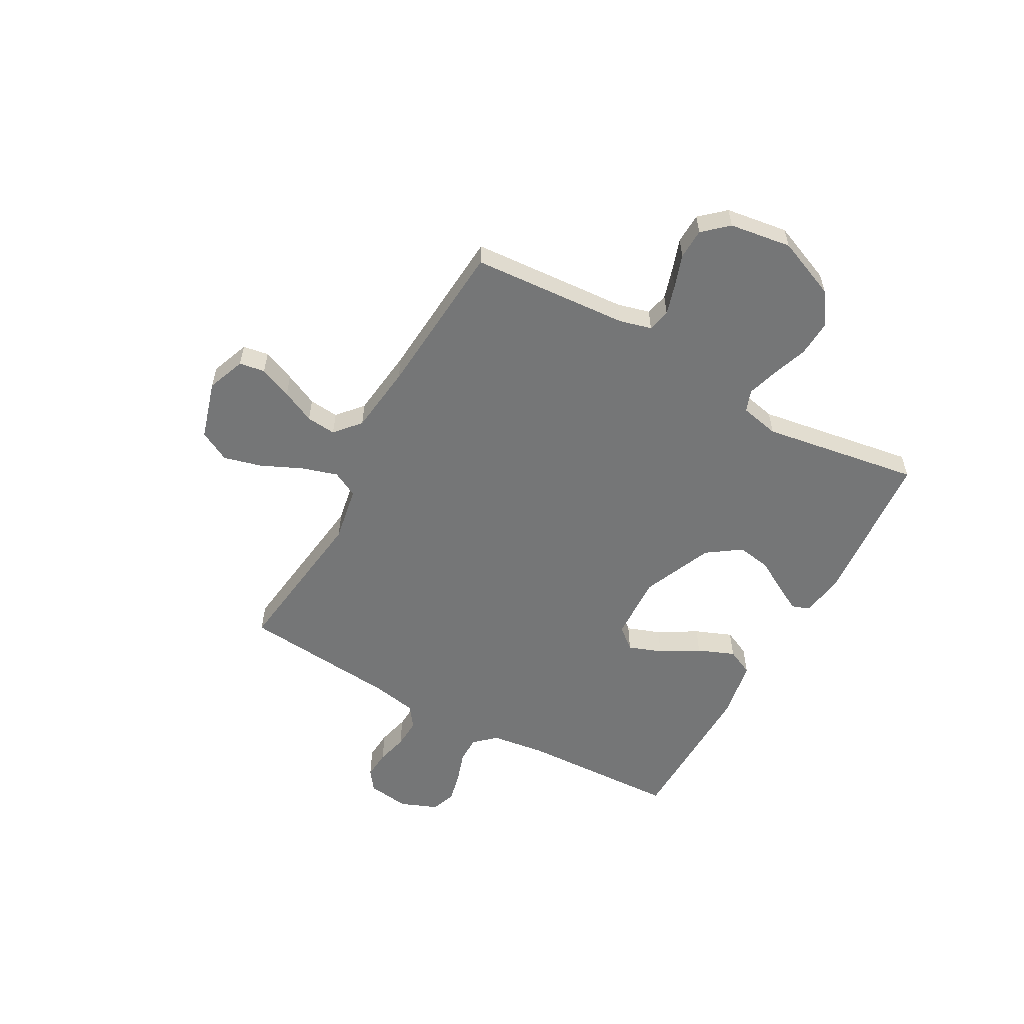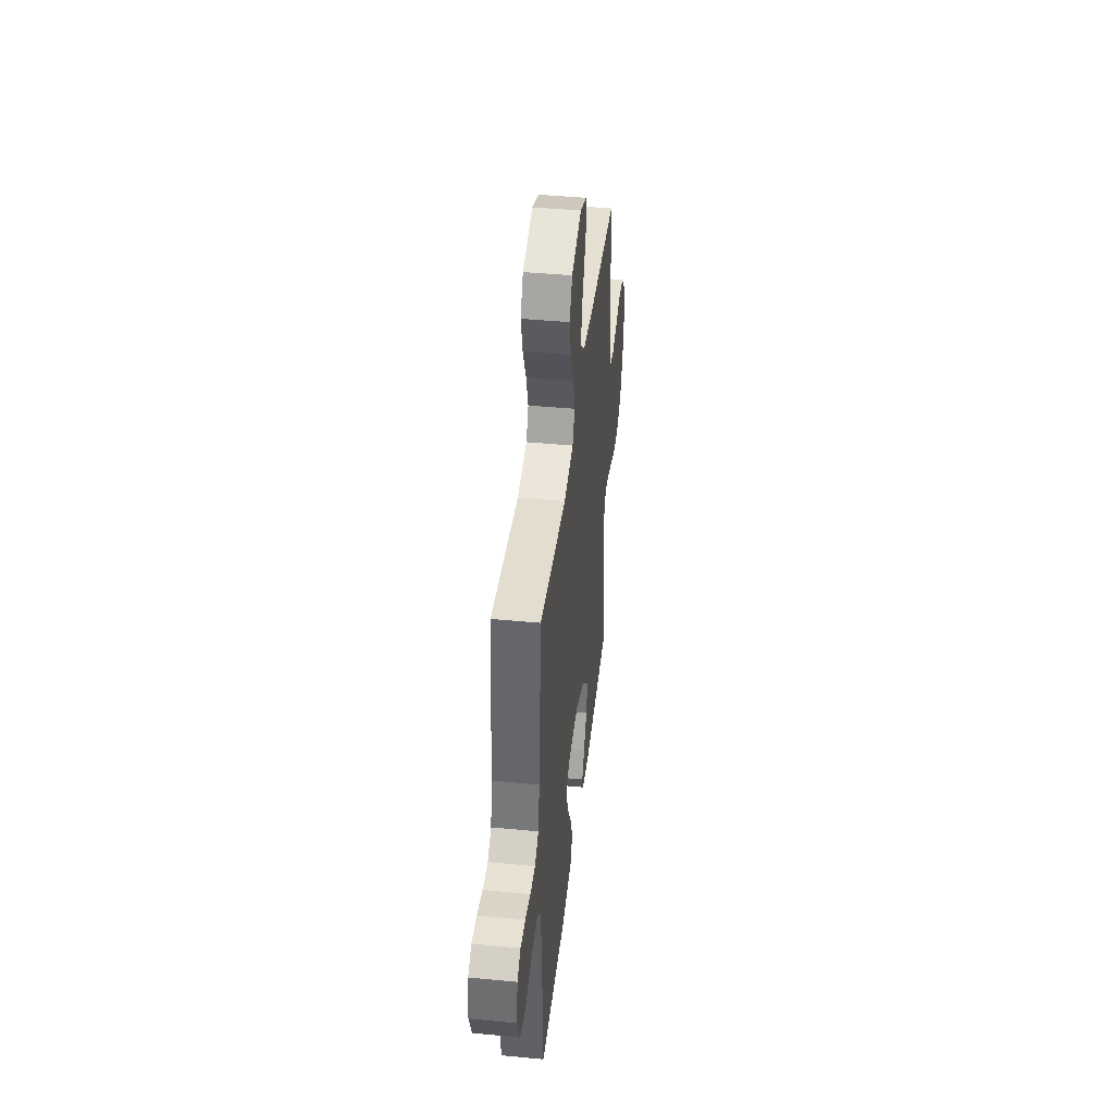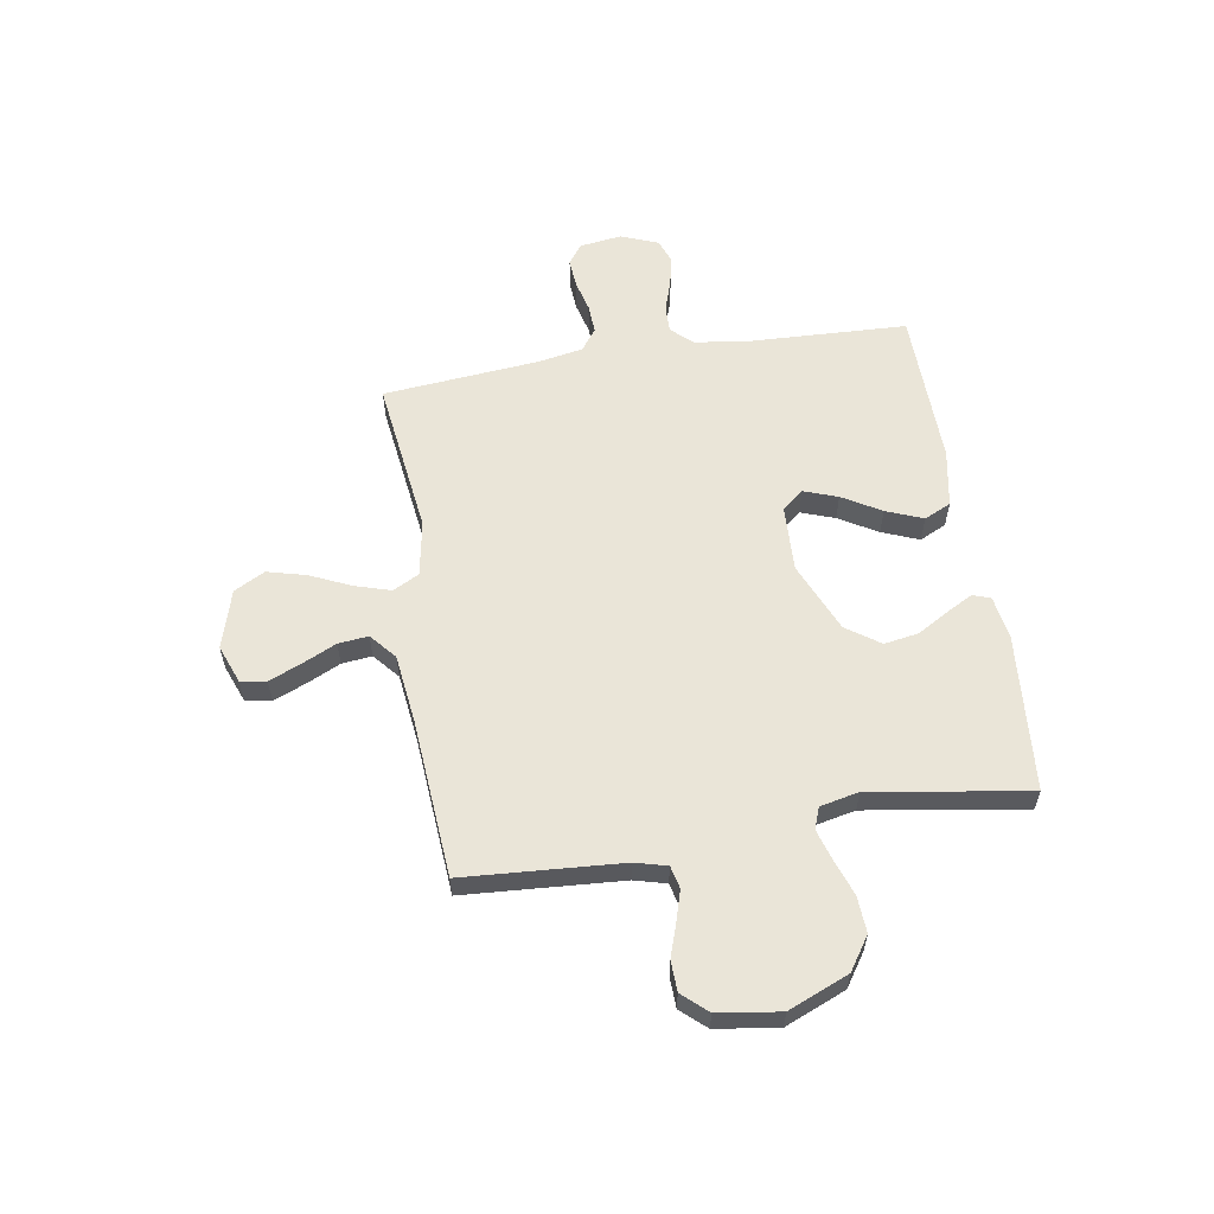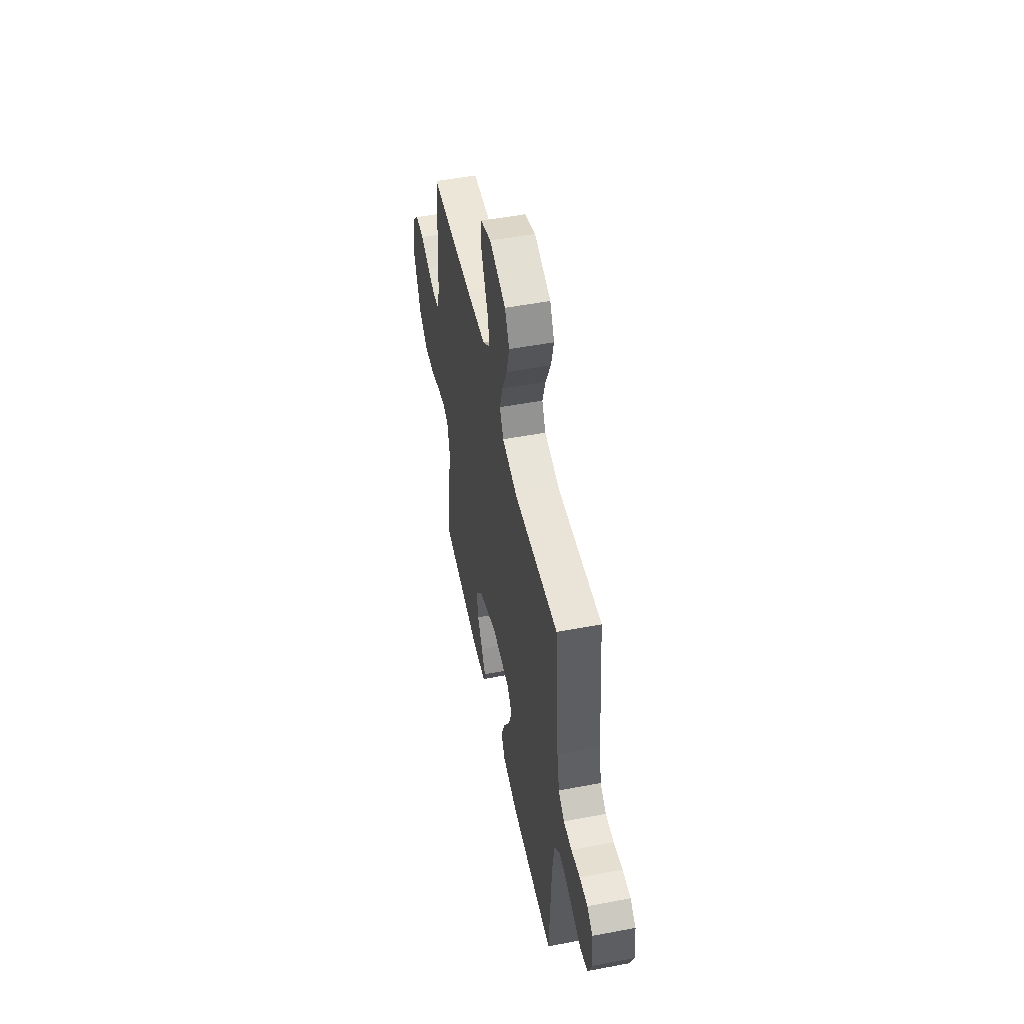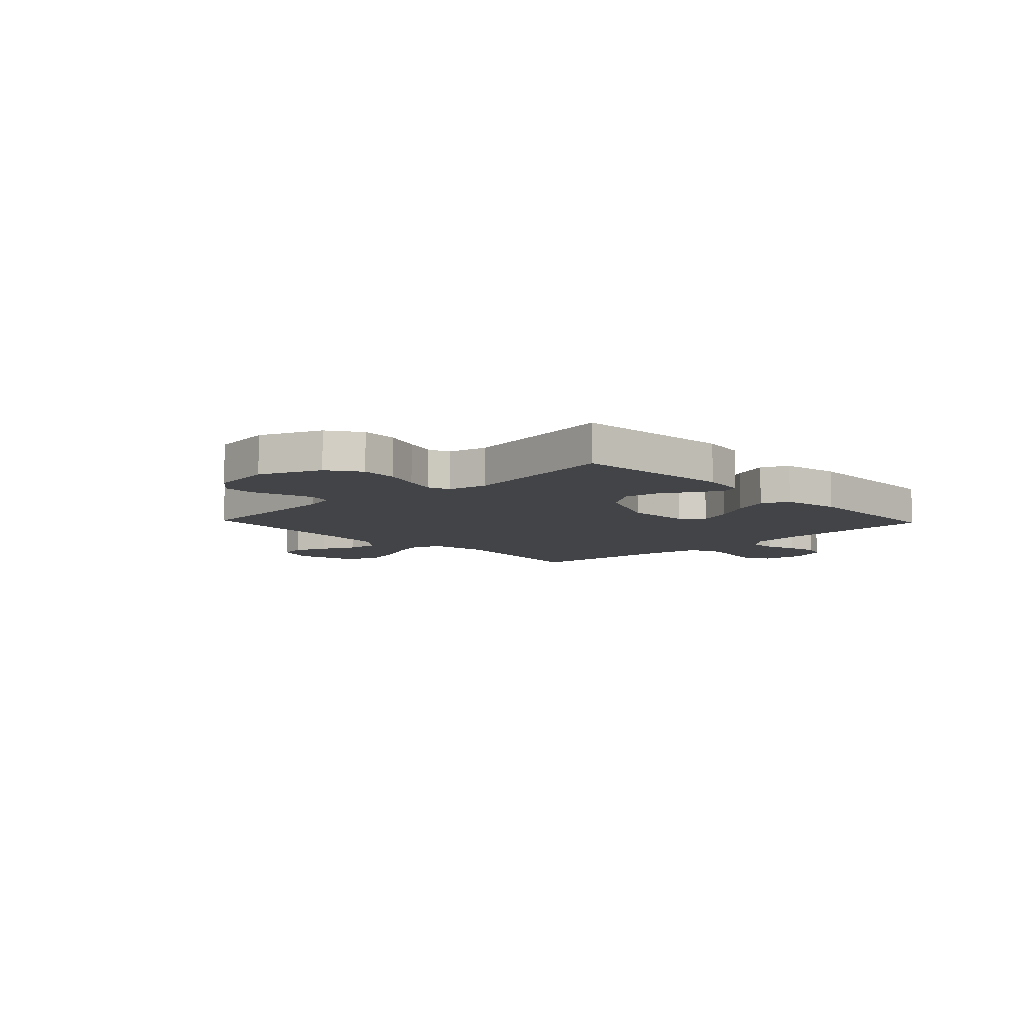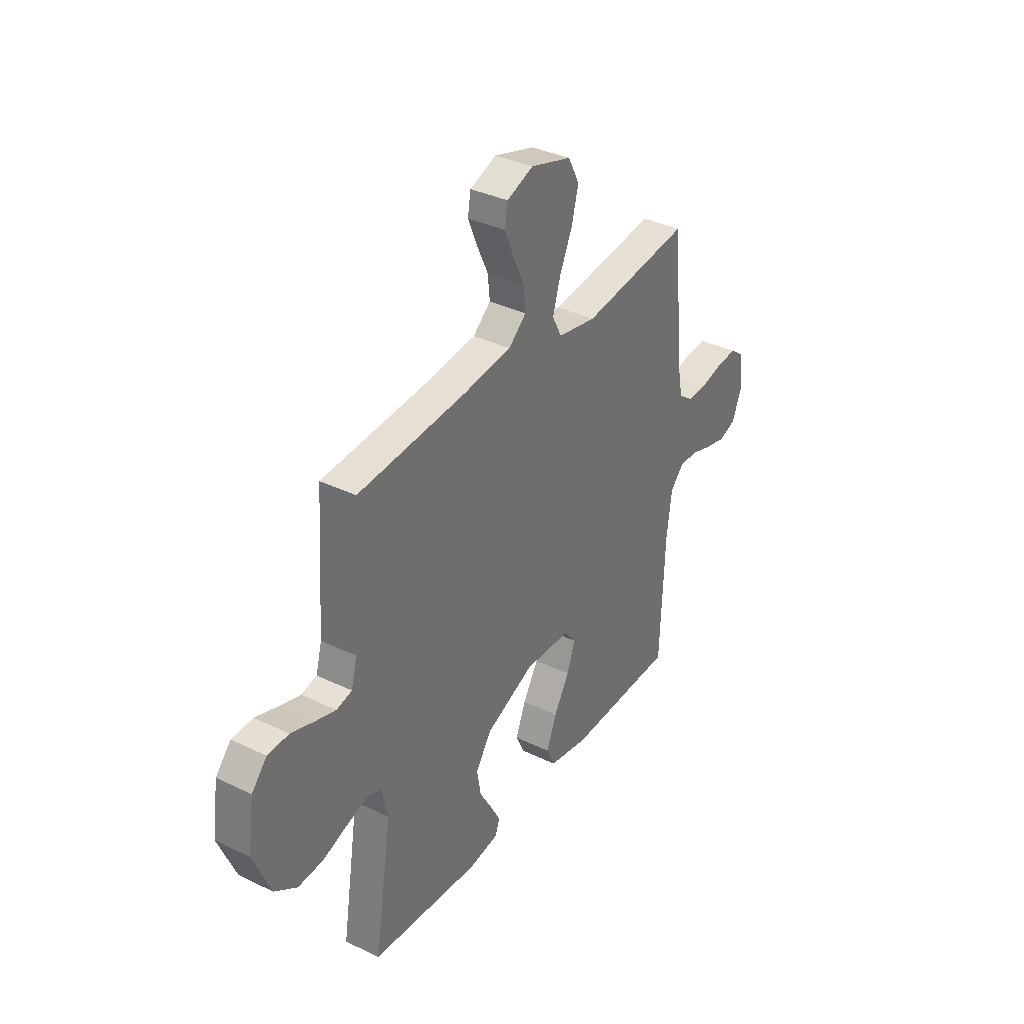
<metadata>
{"format":"obj","ext":"obj","renderer":"f3d","projection":"perspective","resolution":1024,"background":"white","views":[{"elev":-56.7,"azim":61.1,"up":"+Y"},{"elev":42.6,"azim":-83.5,"up":"+Z"},{"elev":58.7,"azim":80.8,"up":"+Y"},{"elev":51.6,"azim":-101.6,"up":"+Z"},{"elev":-8.3,"azim":133.6,"up":"+Y"},{"elev":35.5,"azim":122.6,"up":"+Z"}]}
</metadata>
<code>
v 0.5 0.07 0.5
v 0.52 0.07 0.2
v 0.536 0.07 0.139
v 0.579 0.07 0.129
v 0.636 0.07 0.146
v 0.699 0.07 0.167
v 0.757 0.07 0.165
v 0.799 0.07 0.118
v 0.816 0.07 0
v 0.768 0.07 -0.115
v 0.706 0.07 -0.157
v 0.637 0.07 -0.153
v 0.569 0.07 -0.129
v 0.51 0.07 -0.111
v 0.469 0.07 -0.126
v 0.453 0.07 -0.2
v 0.5 0.07 -0.5
v 0.2 0.07 -0.525
v 0.117 0.07 -0.512
v 0.105 0.07 -0.478
v 0.132 0.07 -0.428
v 0.167 0.07 -0.368
v 0.178 0.07 -0.303
v 0.133 0.07 -0.239
v 0 0.07 -0.182
v -0.126 0.07 -0.187
v -0.16 0.07 -0.228
v -0.137 0.07 -0.292
v -0.094 0.07 -0.365
v -0.066 0.07 -0.435
v -0.09 0.07 -0.486
v -0.2 0.07 -0.506
v -0.5 0.07 -0.5
v -0.512 0.07 -0.2
v -0.526 0.07 -0.095
v -0.563 0.07 -0.055
v -0.615 0.07 -0.056
v -0.673 0.07 -0.075
v -0.73 0.07 -0.088
v -0.777 0.07 -0.071
v -0.805 0.07 0
v -0.794 0.07 0.08
v -0.756 0.07 0.108
v -0.701 0.07 0.104
v -0.641 0.07 0.089
v -0.585 0.07 0.086
v -0.544 0.07 0.116
v -0.528 0.07 0.2
v -0.5 0.07 0.5
v -0.2 0.07 0.461
v -0.094 0.07 0.48
v -0.068 0.07 0.53
v -0.089 0.07 0.599
v -0.124 0.07 0.676
v -0.143 0.07 0.749
v -0.112 0.07 0.808
v 0 0.07 0.841
v 0.073 0.07 0.813
v 0.081 0.07 0.764
v 0.055 0.07 0.702
v 0.025 0.07 0.638
v 0.019 0.07 0.581
v 0.068 0.07 0.539
v 0.2 0.07 0.523
v 0.5 0 0.5
v 0.52 0 0.2
v 0.536 0 0.139
v 0.579 0 0.129
v 0.636 0 0.146
v 0.699 0 0.167
v 0.757 0 0.165
v 0.799 0 0.118
v 0.816 0 0
v 0.768 0 -0.115
v 0.706 0 -0.157
v 0.637 0 -0.153
v 0.569 0 -0.129
v 0.51 0 -0.111
v 0.469 0 -0.126
v 0.453 0 -0.2
v 0.5 0 -0.5
v 0.2 0 -0.525
v 0.117 0 -0.512
v 0.105 0 -0.478
v 0.132 0 -0.428
v 0.167 0 -0.368
v 0.178 0 -0.303
v 0.133 0 -0.239
v 0 0 -0.182
v -0.126 0 -0.187
v -0.16 0 -0.228
v -0.137 0 -0.292
v -0.094 0 -0.365
v -0.066 0 -0.435
v -0.09 0 -0.486
v -0.2 0 -0.506
v -0.5 0 -0.5
v -0.512 0 -0.2
v -0.526 0 -0.095
v -0.563 0 -0.055
v -0.615 0 -0.056
v -0.673 0 -0.075
v -0.73 0 -0.088
v -0.777 0 -0.071
v -0.805 0 0
v -0.794 0 0.08
v -0.756 0 0.108
v -0.701 0 0.104
v -0.641 0 0.089
v -0.585 0 0.086
v -0.544 0 0.116
v -0.528 0 0.2
v -0.5 0 0.5
v -0.2 0 0.461
v -0.094 0 0.48
v -0.068 0 0.53
v -0.089 0 0.599
v -0.124 0 0.676
v -0.143 0 0.749
v -0.112 0 0.808
v 0 0 0.841
v 0.073 0 0.813
v 0.081 0 0.764
v 0.055 0 0.702
v 0.025 0 0.638
v 0.019 0 0.581
v 0.068 0 0.539
v 0.2 0 0.523
f 59 60 61
f 58 59 61
f 57 58 61
f 56 57 61
f 55 56 61
f 54 55 61
f 53 54 61
f 52 53 61 62
f 51 52 62 63
f 48 49 50
f 47 48 50 51
f 43 44 45
f 42 43 45
f 41 42 45
f 40 41 45
f 39 40 45
f 38 39 45
f 37 38 45
f 36 37 45 46
f 35 36 46 47
f 32 33 34
f 31 32 34
f 30 31 34
f 29 30 34
f 28 29 34
f 34 35 47
f 28 34 47
f 27 28 47
f 20 21 22
f 19 20 22
f 18 19 22
f 17 18 22
f 16 17 22
f 15 16 22 23
f 11 12 13
f 10 11 13
f 9 10 13
f 8 9 13
f 7 8 13
f 6 7 13
f 5 6 13
f 4 5 13 14
f 3 4 14 15
f 64 1 2
f 15 23 24
f 3 15 24
f 2 3 24
f 64 2 24
f 51 63 64
f 47 51 64
f 27 47 64
f 26 27 64
f 64 24 25
f 25 26 64
f 125 124 123
f 125 123 122
f 125 122 121
f 125 121 120
f 125 120 119
f 125 119 118
f 125 118 117
f 126 125 117 116
f 127 126 116 115
f 114 113 112
f 115 114 112 111
f 109 108 107
f 109 107 106
f 109 106 105
f 109 105 104
f 109 104 103
f 109 103 102
f 109 102 101
f 110 109 101 100
f 111 110 100 99
f 98 97 96
f 98 96 95
f 98 95 94
f 98 94 93
f 98 93 92
f 111 99 98
f 111 98 92
f 111 92 91
f 86 85 84
f 86 84 83
f 86 83 82
f 86 82 81
f 86 81 80
f 87 86 80 79
f 77 76 75
f 77 75 74
f 77 74 73
f 77 73 72
f 77 72 71
f 77 71 70
f 77 70 69
f 78 77 69 68
f 79 78 68 67
f 66 65 128
f 88 87 79
f 88 79 67
f 88 67 66
f 88 66 128
f 128 127 115
f 128 115 111
f 128 111 91
f 128 91 90
f 89 88 128
f 128 90 89
f 1 65 66 2
f 2 66 67 3
f 3 67 68 4
f 4 68 69 5
f 5 69 70 6
f 6 70 71 7
f 7 71 72 8
f 8 72 73 9
f 9 73 74 10
f 10 74 75 11
f 11 75 76 12
f 12 76 77 13
f 13 77 78 14
f 14 78 79 15
f 15 79 80 16
f 16 80 81 17
f 17 81 82 18
f 18 82 83 19
f 19 83 84 20
f 20 84 85 21
f 21 85 86 22
f 22 86 87 23
f 23 87 88 24
f 24 88 89 25
f 25 89 90 26
f 26 90 91 27
f 27 91 92 28
f 28 92 93 29
f 29 93 94 30
f 30 94 95 31
f 31 95 96 32
f 32 96 97 33
f 33 97 98 34
f 34 98 99 35
f 35 99 100 36
f 36 100 101 37
f 37 101 102 38
f 38 102 103 39
f 39 103 104 40
f 40 104 105 41
f 41 105 106 42
f 42 106 107 43
f 43 107 108 44
f 44 108 109 45
f 45 109 110 46
f 46 110 111 47
f 47 111 112 48
f 48 112 113 49
f 49 113 114 50
f 50 114 115 51
f 51 115 116 52
f 52 116 117 53
f 53 117 118 54
f 54 118 119 55
f 55 119 120 56
f 56 120 121 57
f 57 121 122 58
f 58 122 123 59
f 59 123 124 60
f 60 124 125 61
f 61 125 126 62
f 62 126 127 63
f 63 127 128 64
f 64 128 65 1

</code>
